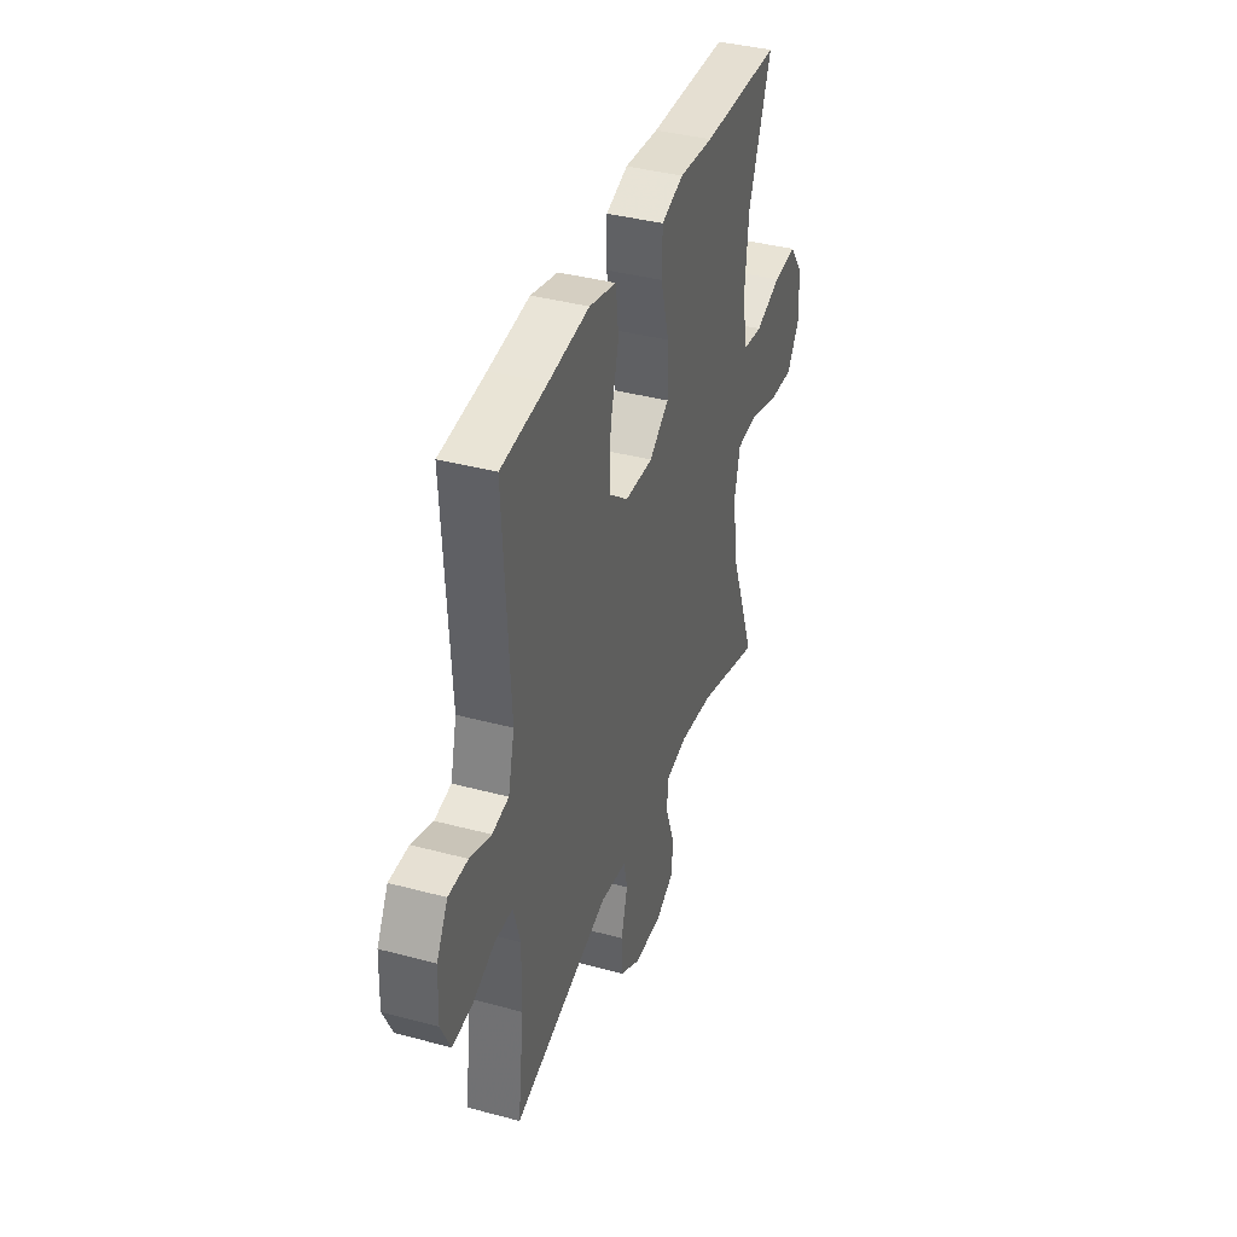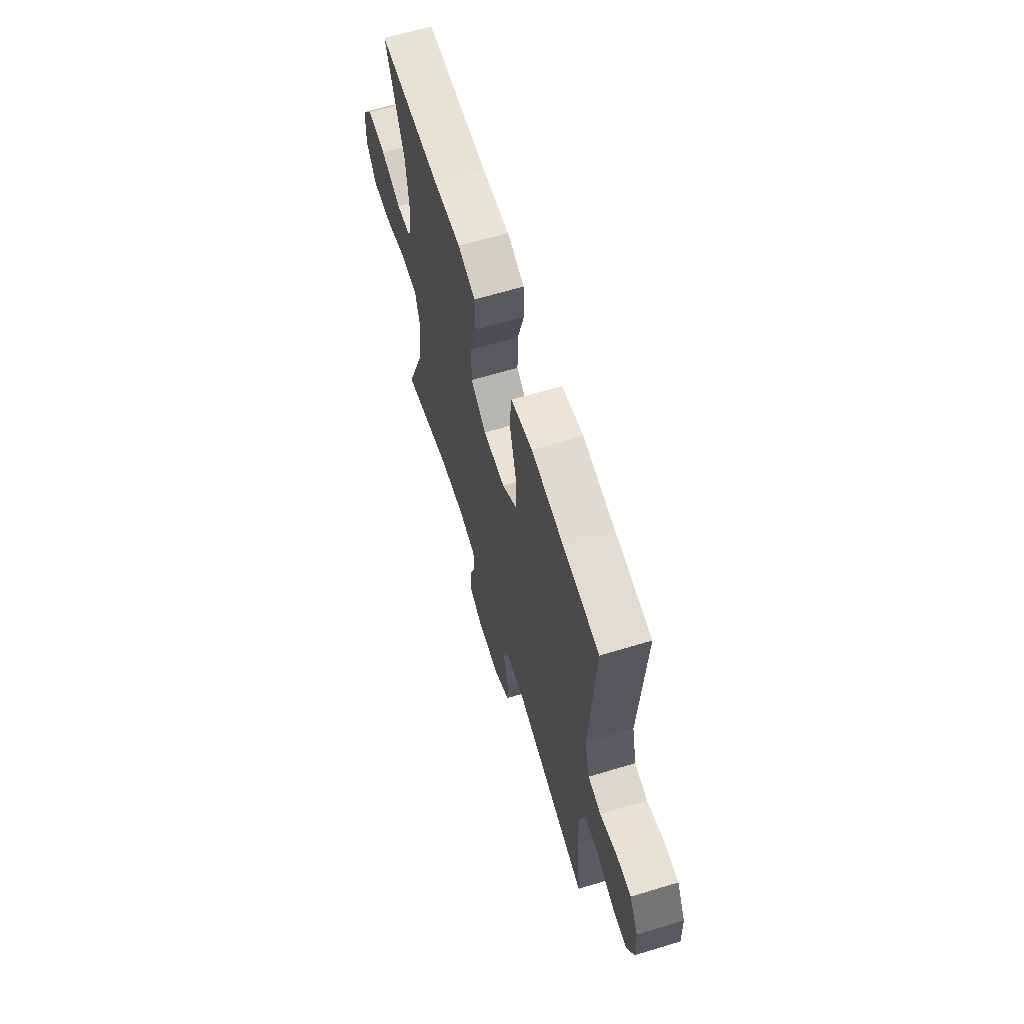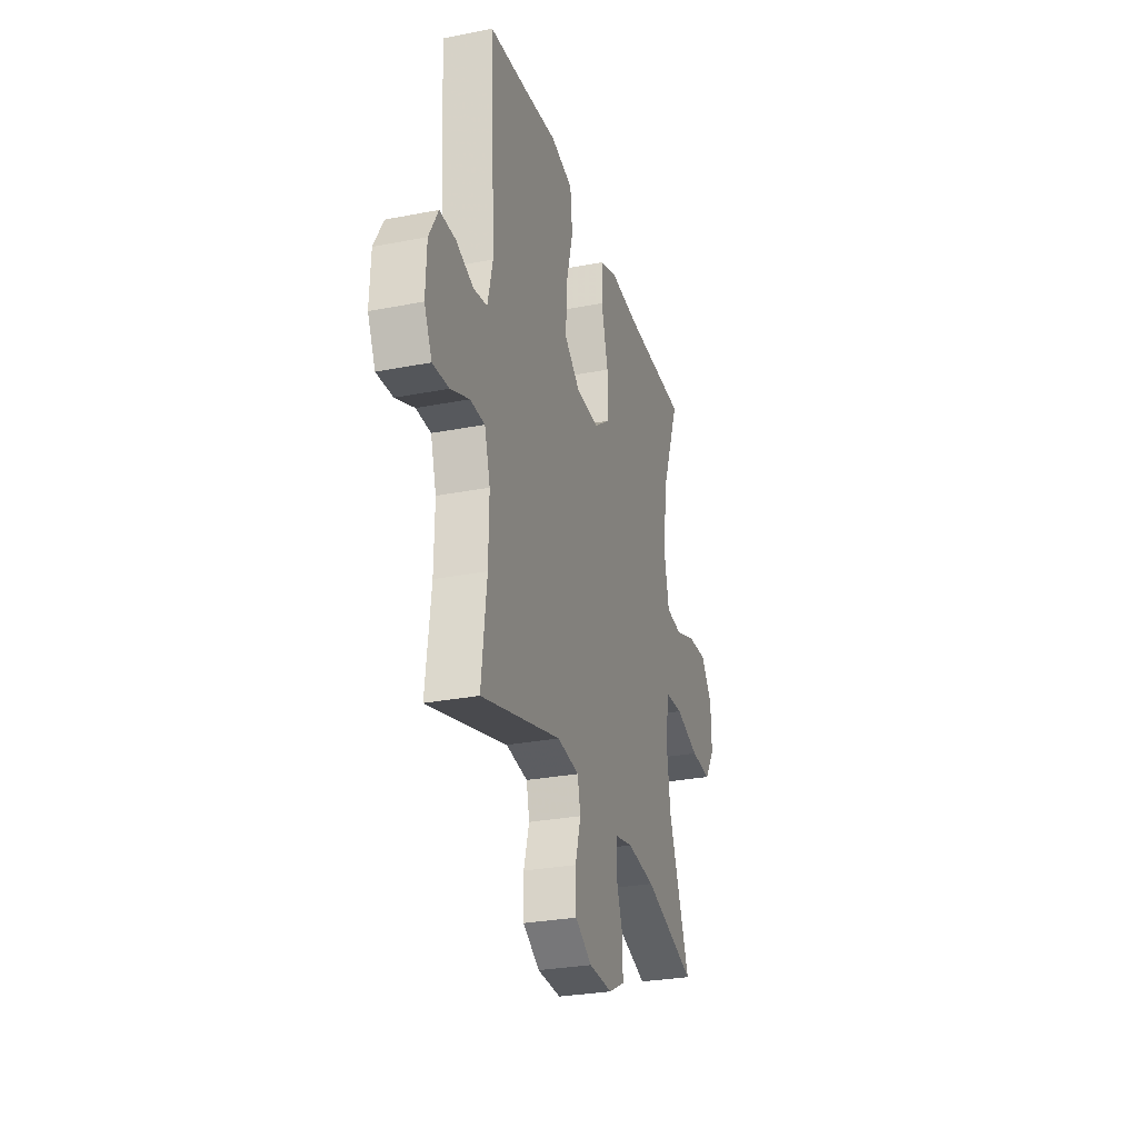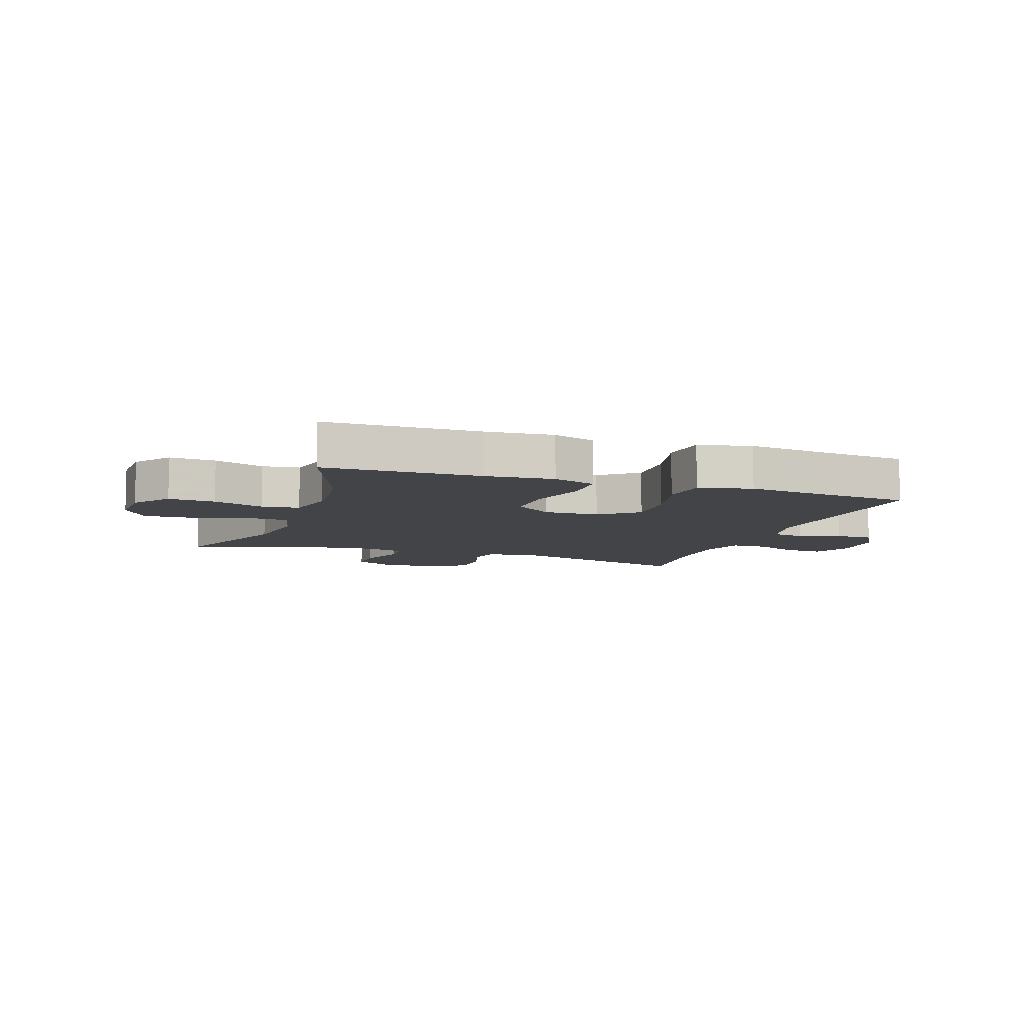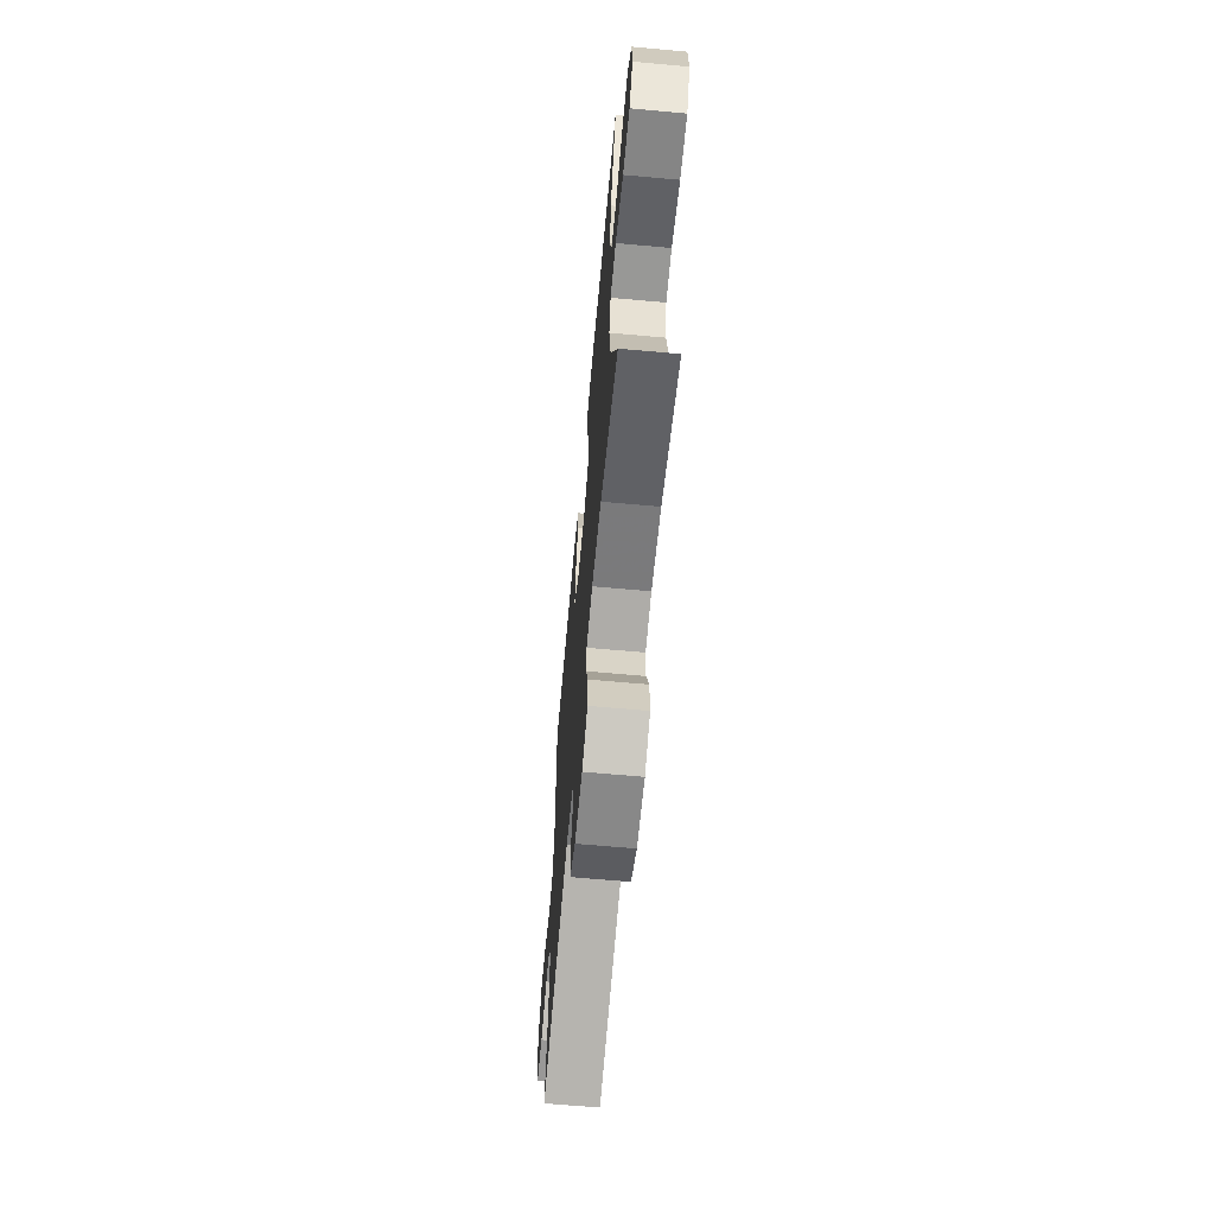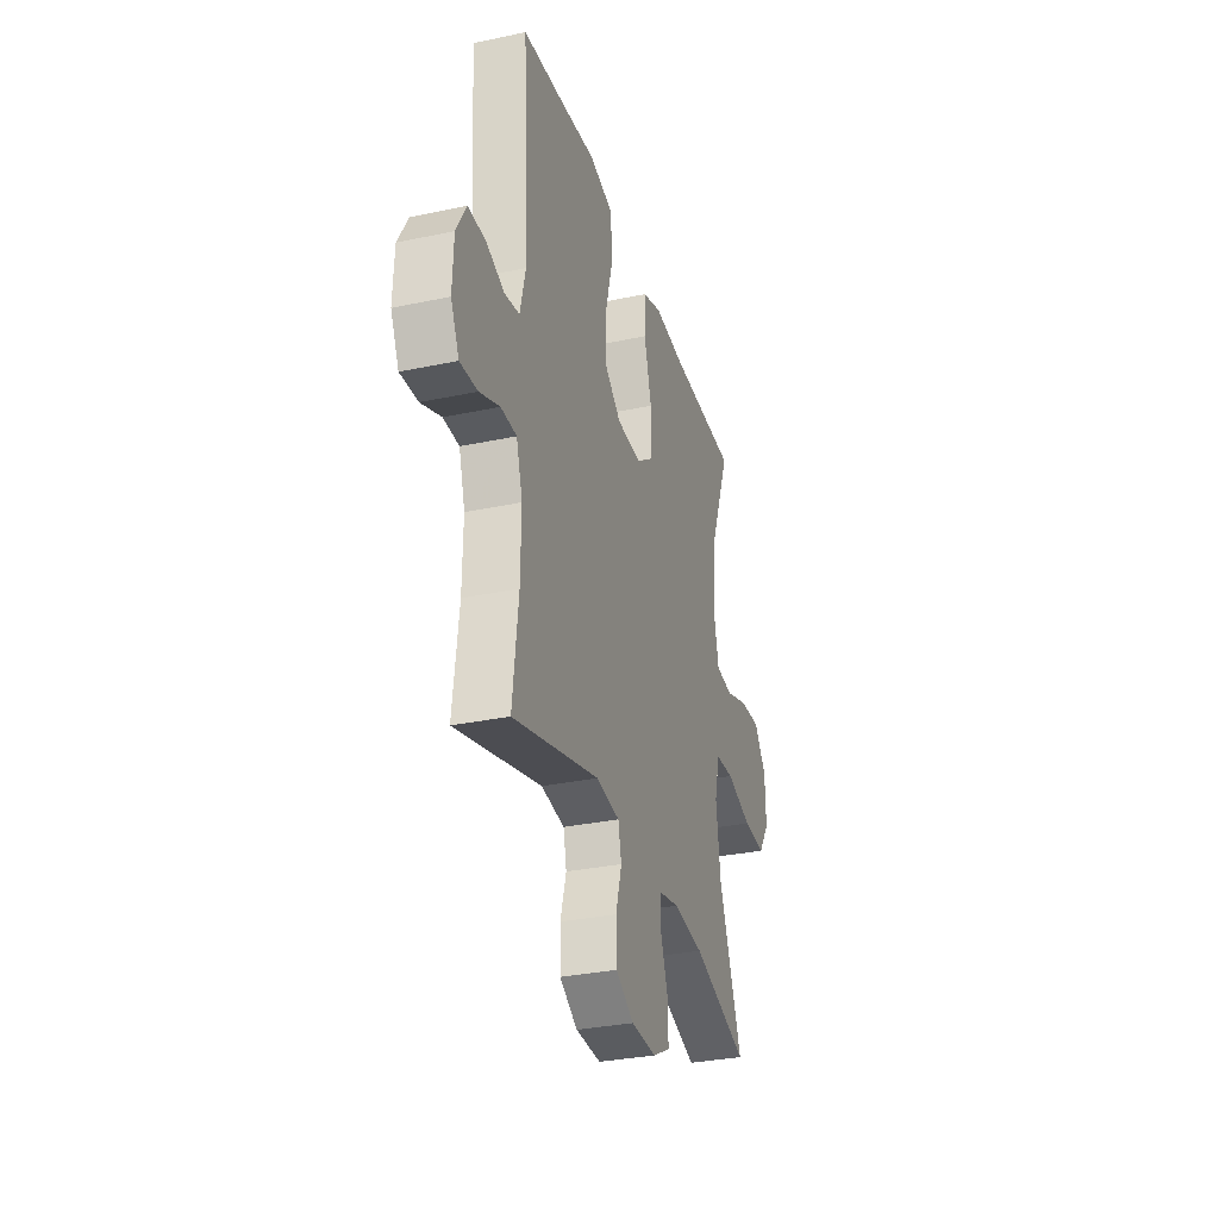
<metadata>
{"format":"obj","ext":"obj","renderer":"f3d","projection":"perspective","resolution":1024,"background":"white","views":[{"elev":38.4,"azim":108.8,"up":"+Z"},{"elev":64.0,"azim":73.0,"up":"+Z"},{"elev":-28.7,"azim":106.3,"up":"+Z"},{"elev":-8.3,"azim":-19.3,"up":"+Y"},{"elev":-65.2,"azim":-95.2,"up":"+Z"},{"elev":-31.6,"azim":106.7,"up":"+Z"}]}
</metadata>
<code>
v 0.5 0.07 0.5
v 0.479 0.07 0.134
v 0.5 0.07 0.048
v 0.555 0.07 0.038
v 0.625 0.07 0.063
v 0.689 0.07 0.063
v 0.726 0.07 -0.003
v 0.73 0.07 -0.098
v 0.699 0.07 -0.163
v 0.634 0.07 -0.159
v 0.559 0.07 -0.128
v 0.5 0.07 -0.129
v 0.477 0.07 -0.206
v 0.479 0.07 -0.324
v 0.5 0.07 -0.5
v 0.178 0.07 -0.411
v 0.09 0.07 -0.423
v 0.078 0.07 -0.478
v 0.1 0.07 -0.555
v 0.098 0.07 -0.626
v 0.031 0.07 -0.666
v -0.063 0.07 -0.67
v -0.128 0.07 -0.636
v -0.127 0.07 -0.568
v -0.099 0.07 -0.49
v -0.102 0.07 -0.433
v -0.175 0.07 -0.418
v -0.289 0.07 -0.432
v -0.5 0.07 -0.5
v -0.414 0.07 -0.273
v -0.397 0.07 -0.151
v -0.416 0.07 -0.072
v -0.486 0.07 -0.068
v -0.582 0.07 -0.098
v -0.666 0.07 -0.103
v -0.708 0.07 -0.041
v -0.705 0.07 0.049
v -0.659 0.07 0.111
v -0.58 0.07 0.106
v -0.494 0.07 0.076
v -0.43 0.07 0.084
v -0.411 0.07 0.171
v -0.424 0.07 0.303
v -0.5 0.07 0.5
v -0.236 0.07 0.506
v -0.122 0.07 0.516
v -0.049 0.07 0.491
v -0.047 0.07 0.414
v -0.075 0.07 0.312
v -0.076 0.07 0.222
v -0.011 0.07 0.175
v 0.082 0.07 0.178
v 0.146 0.07 0.229
v 0.142 0.07 0.324
v 0.114 0.07 0.43
v 0.123 0.07 0.509
v 0.213 0.07 0.531
v 0.348 0.07 0.515
v 0.5 0 0.5
v 0.479 0 0.134
v 0.5 0 0.048
v 0.555 0 0.038
v 0.625 0 0.063
v 0.689 0 0.063
v 0.726 0 -0.003
v 0.73 0 -0.098
v 0.699 0 -0.163
v 0.634 0 -0.159
v 0.559 0 -0.128
v 0.5 0 -0.129
v 0.477 0 -0.206
v 0.479 0 -0.324
v 0.5 0 -0.5
v 0.178 0 -0.411
v 0.09 0 -0.423
v 0.078 0 -0.478
v 0.1 0 -0.555
v 0.098 0 -0.626
v 0.031 0 -0.666
v -0.063 0 -0.67
v -0.128 0 -0.636
v -0.127 0 -0.568
v -0.099 0 -0.49
v -0.102 0 -0.433
v -0.175 0 -0.418
v -0.289 0 -0.432
v -0.5 0 -0.5
v -0.414 0 -0.273
v -0.397 0 -0.151
v -0.416 0 -0.072
v -0.486 0 -0.068
v -0.582 0 -0.098
v -0.666 0 -0.103
v -0.708 0 -0.041
v -0.705 0 0.049
v -0.659 0 0.111
v -0.58 0 0.106
v -0.494 0 0.076
v -0.43 0 0.084
v -0.411 0 0.171
v -0.424 0 0.303
v -0.5 0 0.5
v -0.236 0 0.506
v -0.122 0 0.516
v -0.049 0 0.491
v -0.047 0 0.414
v -0.075 0 0.312
v -0.076 0 0.222
v -0.011 0 0.175
v 0.082 0 0.178
v 0.146 0 0.229
v 0.142 0 0.324
v 0.114 0 0.43
v 0.123 0 0.509
v 0.213 0 0.531
v 0.348 0 0.515
f 55 56 57 58
f 54 55 58 1
f 53 54 1 2
f 52 53 2 3
f 51 52 3
f 46 47 48 49
f 45 46 49 50
f 43 44 45 50
f 42 43 50 51
f 37 38 39 40
f 37 40 41
f 36 37 41
f 33 34 35 36
f 32 33 36 41
f 31 32 41 42
f 28 29 30
f 27 28 30 31
f 26 27 31 42
f 22 23 24 25
f 22 25 26
f 21 22 26
f 18 19 20 21
f 17 18 21 26
f 16 17 26 42
f 14 15 16 42
f 8 9 10 11
f 8 11 12
f 7 8 12
f 4 5 6 7
f 3 4 7 12
f 51 3 12 13
f 13 14 42 51
f 116 115 114 113
f 59 116 113 112
f 60 59 112 111
f 61 60 111 110
f 61 110 109
f 107 106 105 104
f 108 107 104 103
f 108 103 102 101
f 109 108 101 100
f 98 97 96 95
f 99 98 95
f 99 95 94
f 94 93 92 91
f 99 94 91 90
f 100 99 90 89
f 88 87 86
f 89 88 86 85
f 100 89 85 84
f 83 82 81 80
f 84 83 80
f 84 80 79
f 79 78 77 76
f 84 79 76 75
f 100 84 75 74
f 100 74 73 72
f 69 68 67 66
f 70 69 66
f 70 66 65
f 65 64 63 62
f 70 65 62 61
f 71 70 61 109
f 109 100 72 71
f 1 59 60 2
f 2 60 61 3
f 3 61 62 4
f 4 62 63 5
f 5 63 64 6
f 6 64 65 7
f 7 65 66 8
f 8 66 67 9
f 9 67 68 10
f 10 68 69 11
f 11 69 70 12
f 12 70 71 13
f 13 71 72 14
f 14 72 73 15
f 15 73 74 16
f 16 74 75 17
f 17 75 76 18
f 18 76 77 19
f 19 77 78 20
f 20 78 79 21
f 21 79 80 22
f 22 80 81 23
f 23 81 82 24
f 24 82 83 25
f 25 83 84 26
f 26 84 85 27
f 27 85 86 28
f 28 86 87 29
f 29 87 88 30
f 30 88 89 31
f 31 89 90 32
f 32 90 91 33
f 33 91 92 34
f 34 92 93 35
f 35 93 94 36
f 36 94 95 37
f 37 95 96 38
f 38 96 97 39
f 39 97 98 40
f 40 98 99 41
f 41 99 100 42
f 42 100 101 43
f 43 101 102 44
f 44 102 103 45
f 45 103 104 46
f 46 104 105 47
f 47 105 106 48
f 48 106 107 49
f 49 107 108 50
f 50 108 109 51
f 51 109 110 52
f 52 110 111 53
f 53 111 112 54
f 54 112 113 55
f 55 113 114 56
f 56 114 115 57
f 57 115 116 58
f 58 116 59 1

</code>
